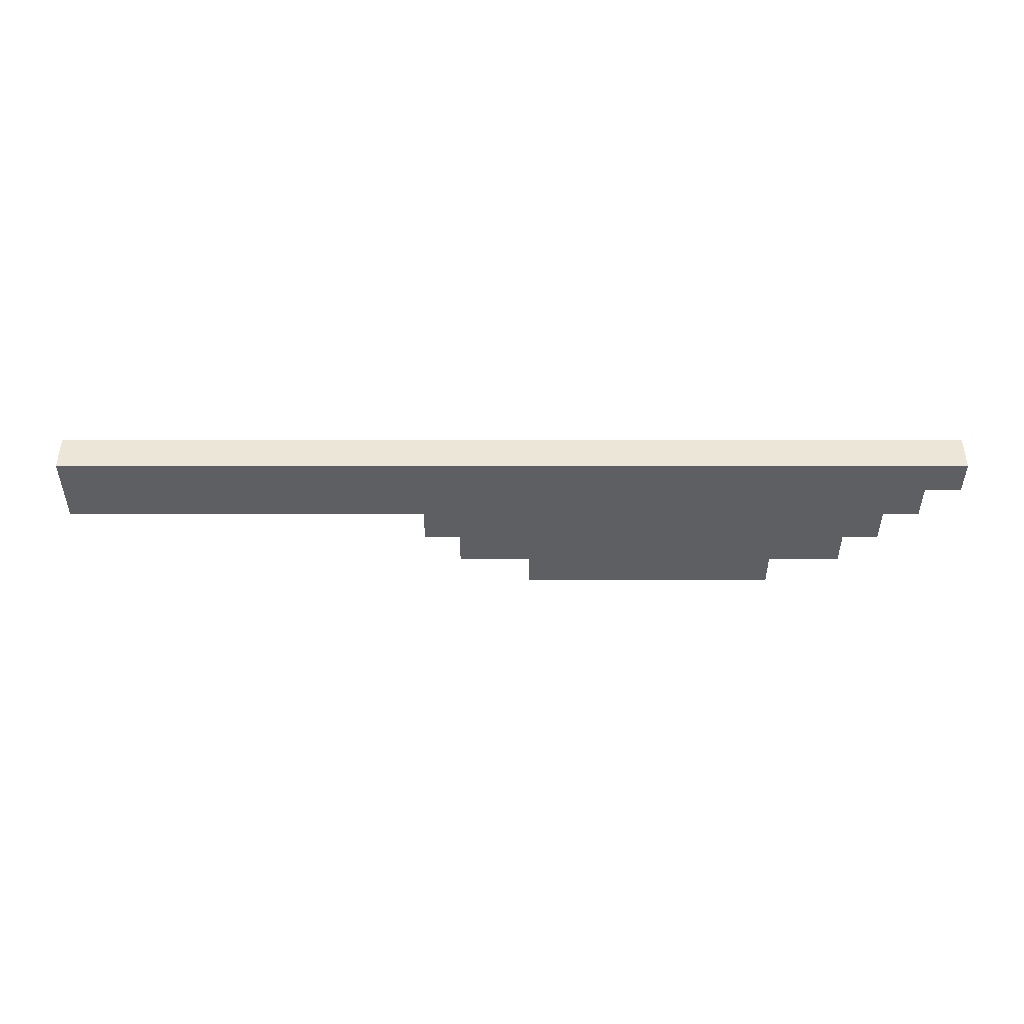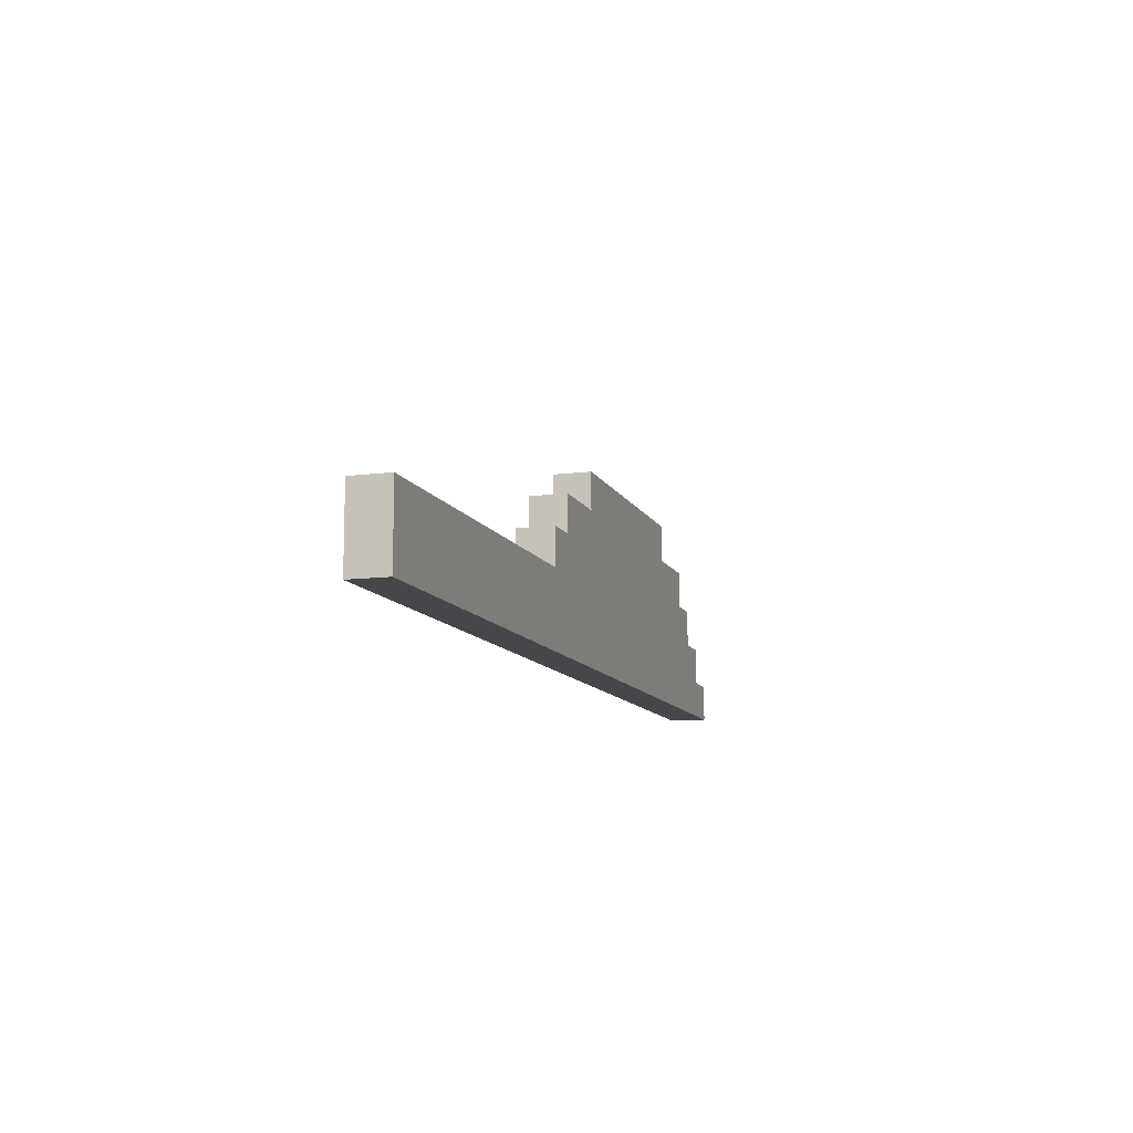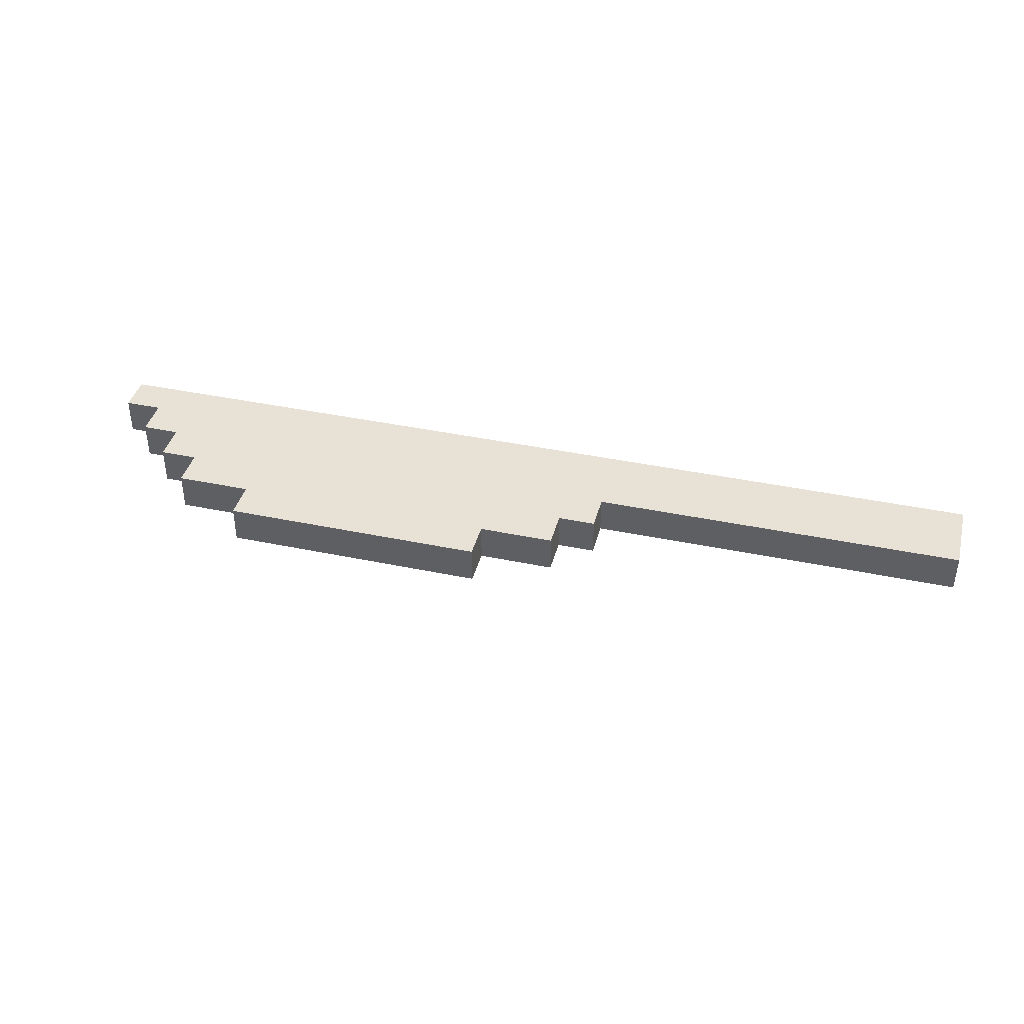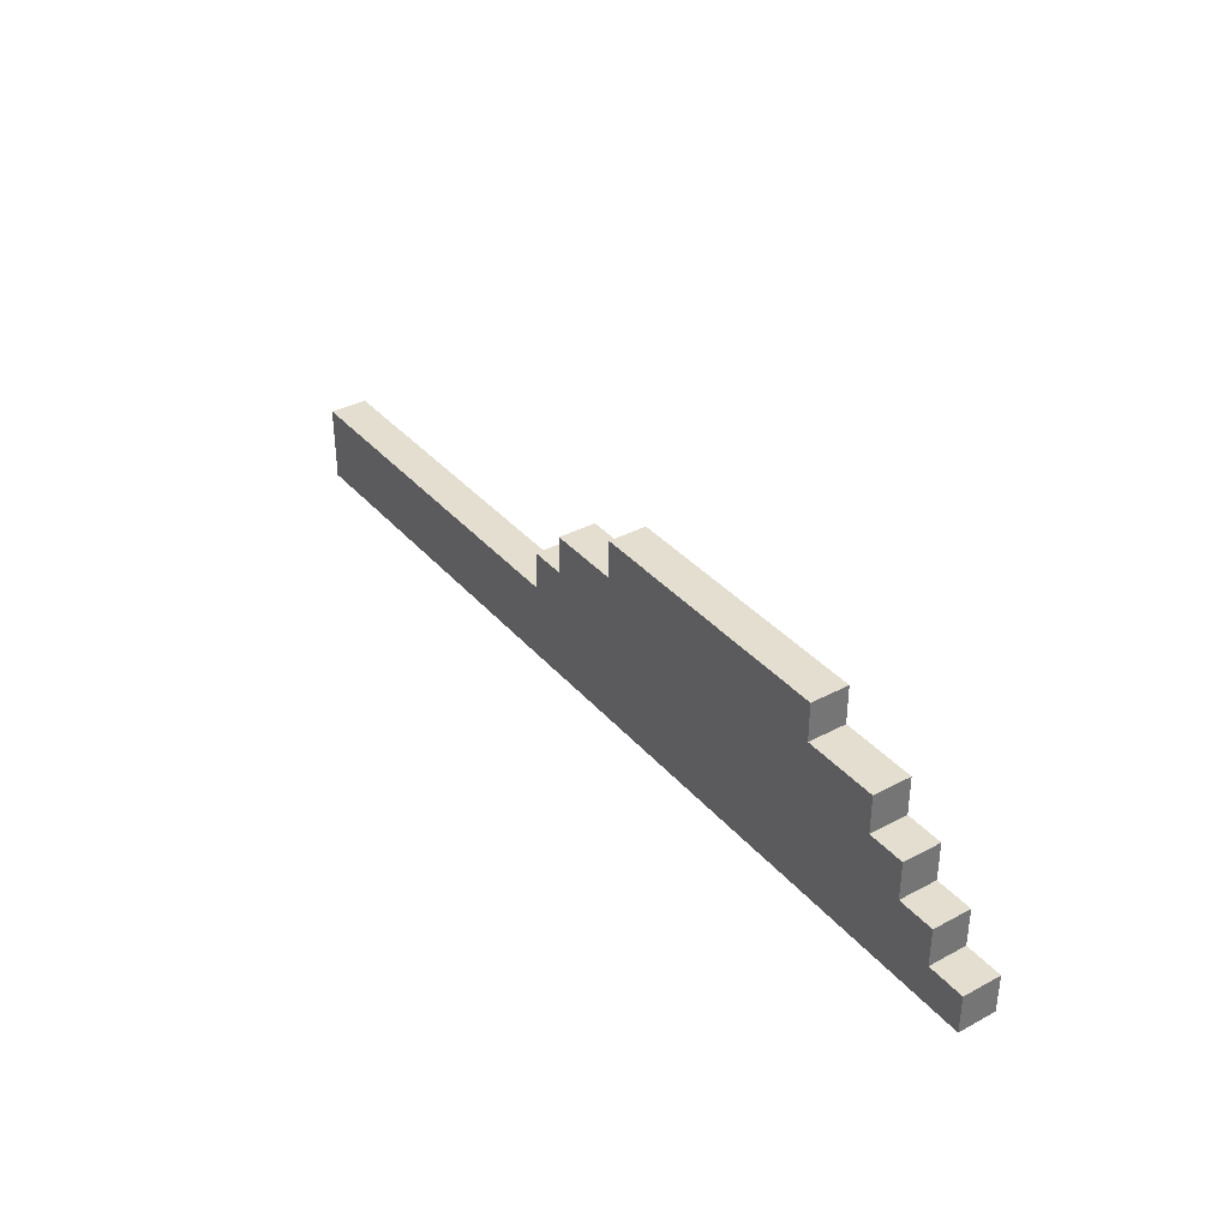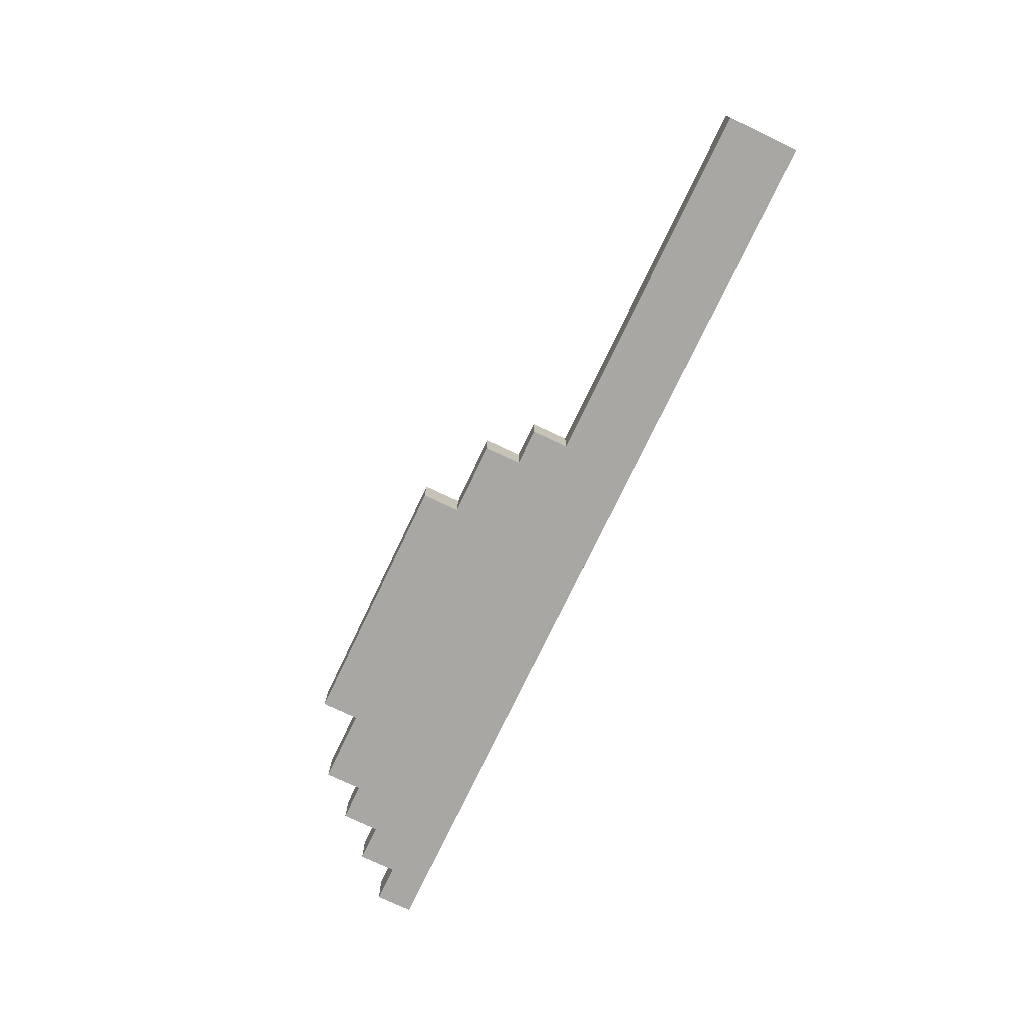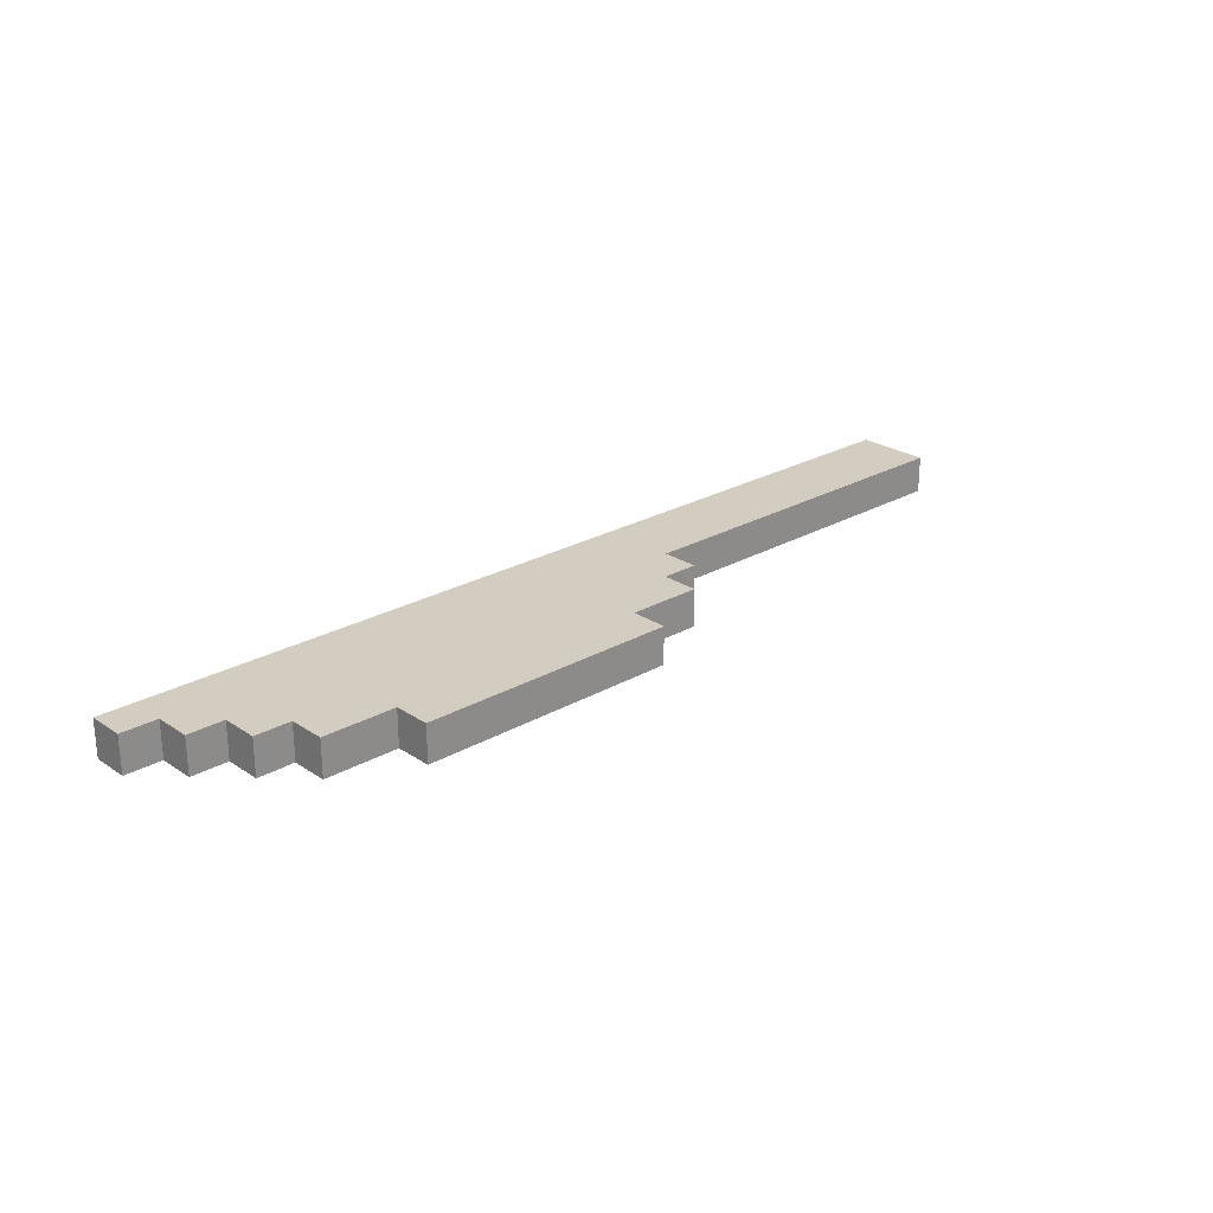
<metadata>
{"format":"obj","ext":"obj","renderer":"f3d","projection":"perspective","resolution":1024,"background":"white","views":[{"elev":-40.9,"azim":0.0,"up":"+Z"},{"elev":-10.8,"azim":-72.7,"up":"+Y"},{"elev":40.1,"azim":-165.5,"up":"+Z"},{"elev":35.9,"azim":55.1,"up":"+Y"},{"elev":-74.8,"azim":-115.5,"up":"+Z"},{"elev":24.8,"azim":137.1,"up":"+Z"}]}
</metadata>
<code>
o
v -1 0 -0.2
v -1 0 -0.3
v -1 0.2 -0.2
v -1 0.2 -0.3
v 0 0.2 -0.2
v 0 0.2 -0.3
v 0 0.3 -0.2
v 0 0.3 -0.3
v 0.1 0.3 -0.2
v 0.1 0.3 -0.3
v 0.1 0.4 -0.2
v 0.1 0.4 -0.3
v 0.3 0.4 -0.2
v 0.3 0.4 -0.3
v 0.3 0.5 -0.2
v 0.3 0.5 -0.3
v 1 0.4 -0.2
v 1 0.4 -0.3
v 1 0.5 -0.2
v 1 0.5 -0.3
v 1.2 0.3 -0.2
v 1.2 0.3 -0.3
v 1.2 0.4 -0.2
v 1.2 0.4 -0.3
v 1.3 0.2 -0.2
v 1.3 0.2 -0.3
v 1.3 0.3 -0.2
v 1.3 0.3 -0.3
v 1.4 0.1 -0.2
v 1.4 0.1 -0.3
v 1.4 0.2 -0.2
v 1.4 0.2 -0.3
v 1.5 0 -0.2
v 1.5 0 -0.3
v 1.5 0.1 -0.2
v 1.5 0.1 -0.3
v -1 0 -0.2
v -1 0.2 -0.2
v 0 0.2 -0.2
v 0 0.3 -0.2
v 0.1 0.3 -0.2
v 0.1 0.4 -0.2
v 0.3 0.4 -0.2
v 0.3 0.5 -0.2
v 0.7 0 -0.2
v 0.7 0.1 -0.2
v 0.8 0 -0.2
v 0.8 0.1 -0.2
v 0.9 0.2 -0.2
v 0.9 0.3 -0.2
v 1 0 -0.2
v 1 0.1 -0.2
v 1 0.2 -0.2
v 1 0.3 -0.2
v 1 0.4 -0.2
v 1 0.5 -0.2
v 1.1 0.1 -0.2
v 1.1 0.2 -0.2
v 1.1 0.3 -0.2
v 1.1 0.4 -0.2
v 1.2 0.2 -0.2
v 1.2 0.3 -0.2
v 1.2 0.4 -0.2
v 1.3 0.2 -0.2
v 1.3 0.3 -0.2
v 1.4 0.1 -0.2
v 1.4 0.2 -0.2
v 1.5 0 -0.2
v 1.5 0.1 -0.2
v -1 0 -0.3
v -1 0.2 -0.3
v 0 0.2 -0.3
v 0 0.3 -0.3
v 0.1 0.3 -0.3
v 0.1 0.4 -0.3
v 0.3 0.4 -0.3
v 0.3 0.5 -0.3
v 0.7 0 -0.3
v 0.7 0.1 -0.3
v 0.8 0 -0.3
v 0.8 0.1 -0.3
v 0.9 0.2 -0.3
v 0.9 0.3 -0.3
v 1 0 -0.3
v 1 0.1 -0.3
v 1 0.2 -0.3
v 1 0.3 -0.3
v 1 0.4 -0.3
v 1 0.5 -0.3
v 1.1 0.1 -0.3
v 1.1 0.2 -0.3
v 1.1 0.3 -0.3
v 1.1 0.4 -0.3
v 1.2 0.2 -0.3
v 1.2 0.3 -0.3
v 1.2 0.4 -0.3
v 1.3 0.2 -0.3
v 1.3 0.3 -0.3
v 1.4 0.1 -0.3
v 1.4 0.2 -0.3
v 1.5 0 -0.3
v 1.5 0.1 -0.3
v -1 0 -0.2
v 0.7 0 -0.2
v 0.8 0 -0.2
v 1 0 -0.2
v 1.5 0 -0.2
v -1 0 -0.3
v 0.7 0 -0.3
v 0.8 0 -0.3
v 1 0 -0.3
v 1.5 0 -0.3
v 1.4 0.1 -0.2
v 1.5 0.1 -0.2
v 1.4 0.1 -0.3
v 1.5 0.1 -0.3
v -1 0.2 -0.2
v 0 0.2 -0.2
v 1.3 0.2 -0.2
v 1.4 0.2 -0.2
v -1 0.2 -0.3
v 0 0.2 -0.3
v 1.3 0.2 -0.3
v 1.4 0.2 -0.3
v 0 0.3 -0.2
v 0.1 0.3 -0.2
v 1.2 0.3 -0.2
v 1.3 0.3 -0.2
v 0 0.3 -0.3
v 0.1 0.3 -0.3
v 1.2 0.3 -0.3
v 1.3 0.3 -0.3
v 0.1 0.4 -0.2
v 0.3 0.4 -0.2
v 1 0.4 -0.2
v 1.1 0.4 -0.2
v 1.2 0.4 -0.2
v 0.1 0.4 -0.3
v 0.3 0.4 -0.3
v 1 0.4 -0.3
v 1.1 0.4 -0.3
v 1.2 0.4 -0.3
v 0.3 0.5 -0.2
v 1 0.5 -0.2
v 0.3 0.5 -0.3
v 1 0.5 -0.3
f 3 2 1
f 4 2 3
f 7 6 5
f 8 6 7
f 11 10 9
f 12 10 11
f 15 14 13
f 16 14 15
f 17 18 19
f 19 18 20
f 21 22 23
f 23 22 24
f 25 26 27
f 27 26 28
f 29 30 31
f 31 30 32
f 33 34 35
f 35 34 36
f 39 38 37
f 41 40 39
f 43 42 41
f 45 39 37
f 45 44 43
f 45 43 41
f 45 41 39
f 46 44 45
f 47 46 45
f 48 44 46
f 48 46 47
f 49 48 47
f 49 44 48
f 50 44 49
f 51 49 47
f 52 49 51
f 53 50 49
f 53 49 52
f 54 44 50
f 54 50 53
f 55 44 54
f 56 44 55
f 57 53 52
f 57 52 51
f 57 55 54
f 57 54 53
f 58 55 57
f 59 55 58
f 60 55 59
f 61 58 57
f 61 59 58
f 62 60 59
f 62 59 61
f 63 60 62
f 64 61 57
f 64 62 61
f 65 62 64
f 66 57 51
f 66 64 57
f 67 64 66
f 68 66 51
f 69 66 68
f 70 71 72
f 72 73 74
f 74 75 76
f 70 72 78
f 76 77 78
f 74 76 78
f 72 74 78
f 78 77 79
f 78 79 80
f 79 77 81
f 80 79 81
f 80 81 82
f 81 77 82
f 82 77 83
f 80 82 84
f 84 82 85
f 82 83 86
f 85 82 86
f 83 77 87
f 86 83 87
f 87 77 88
f 88 77 89
f 85 86 90
f 84 85 90
f 87 88 90
f 86 87 90
f 90 88 91
f 91 88 92
f 92 88 93
f 90 91 94
f 91 92 94
f 92 93 95
f 94 92 95
f 95 93 96
f 90 94 97
f 94 95 97
f 97 95 98
f 84 90 99
f 90 97 99
f 99 97 100
f 84 99 101
f 101 99 102
f 108 104 103
f 109 105 104
f 109 104 108
f 110 106 105
f 110 105 109
f 111 107 106
f 111 106 110
f 112 107 111
f 113 114 115
f 115 114 116
f 117 118 121
f 121 118 122
f 119 120 123
f 123 120 124
f 125 126 129
f 129 126 130
f 127 128 131
f 131 128 132
f 133 134 138
f 138 134 139
f 135 136 140
f 136 137 141
f 140 136 141
f 141 137 142
f 143 144 145
f 145 144 146

</code>
